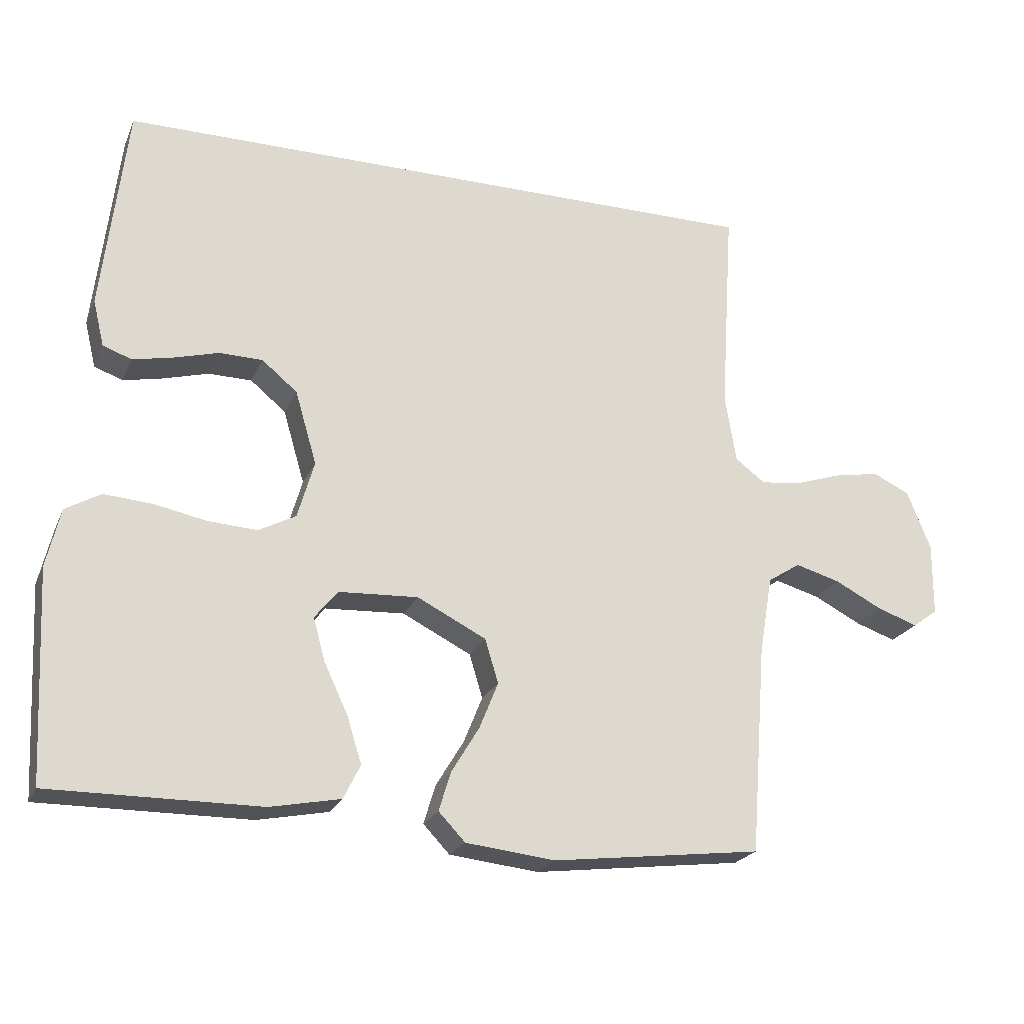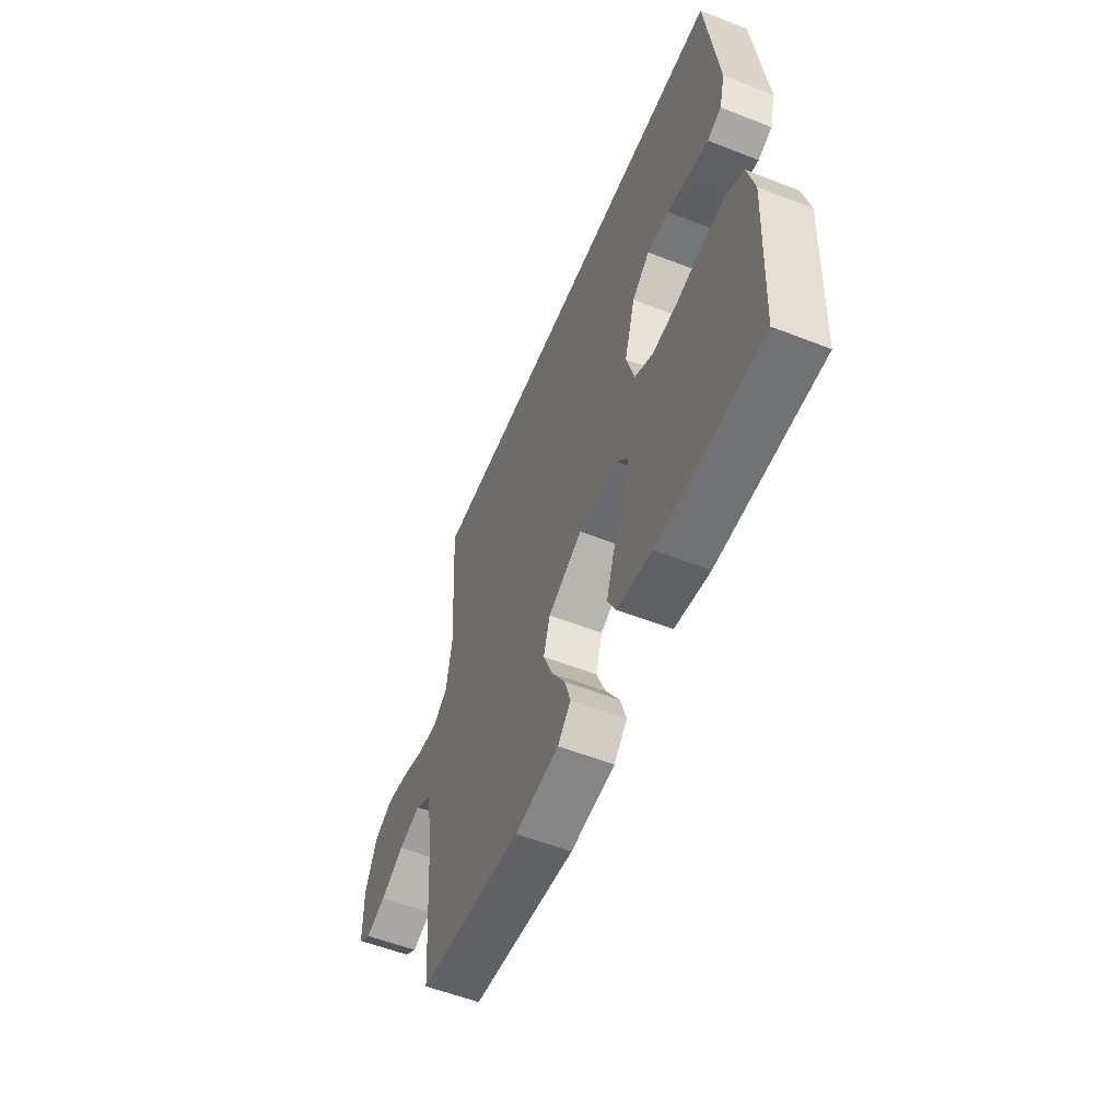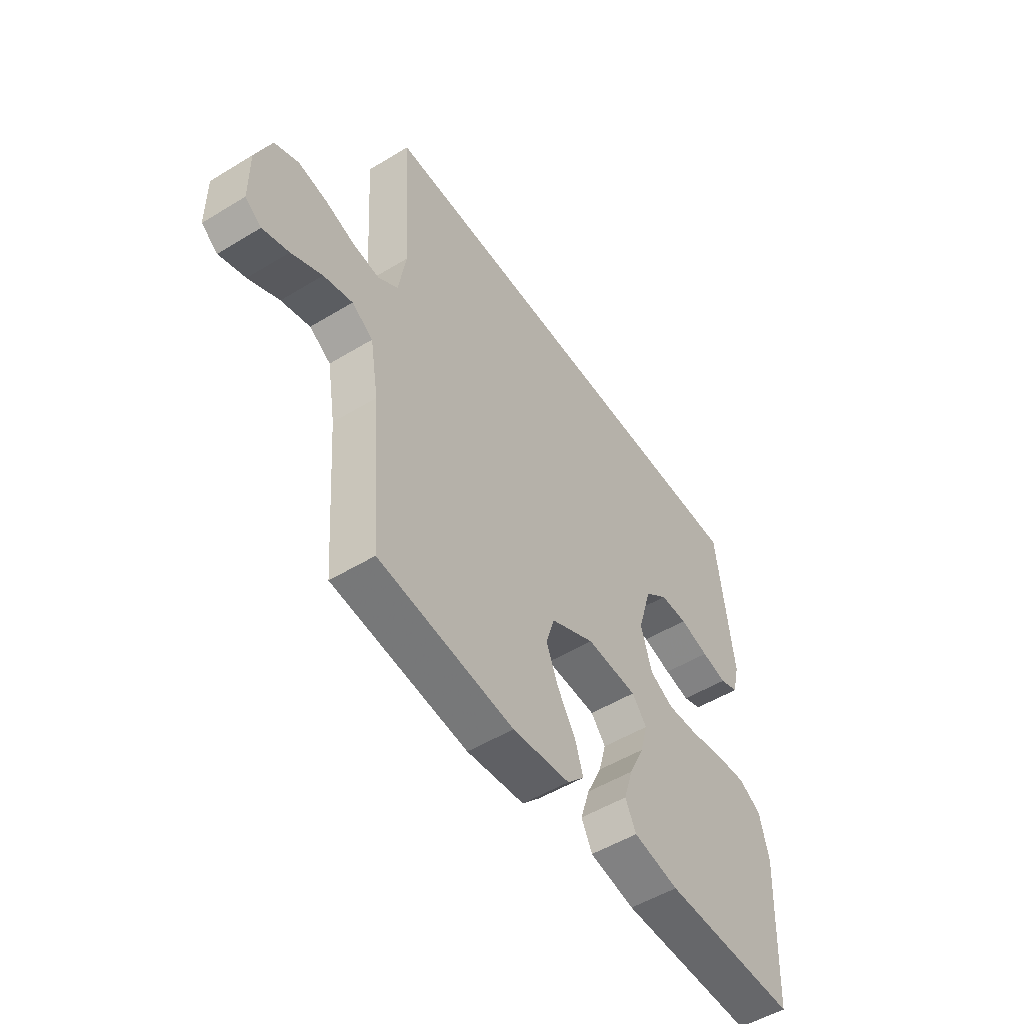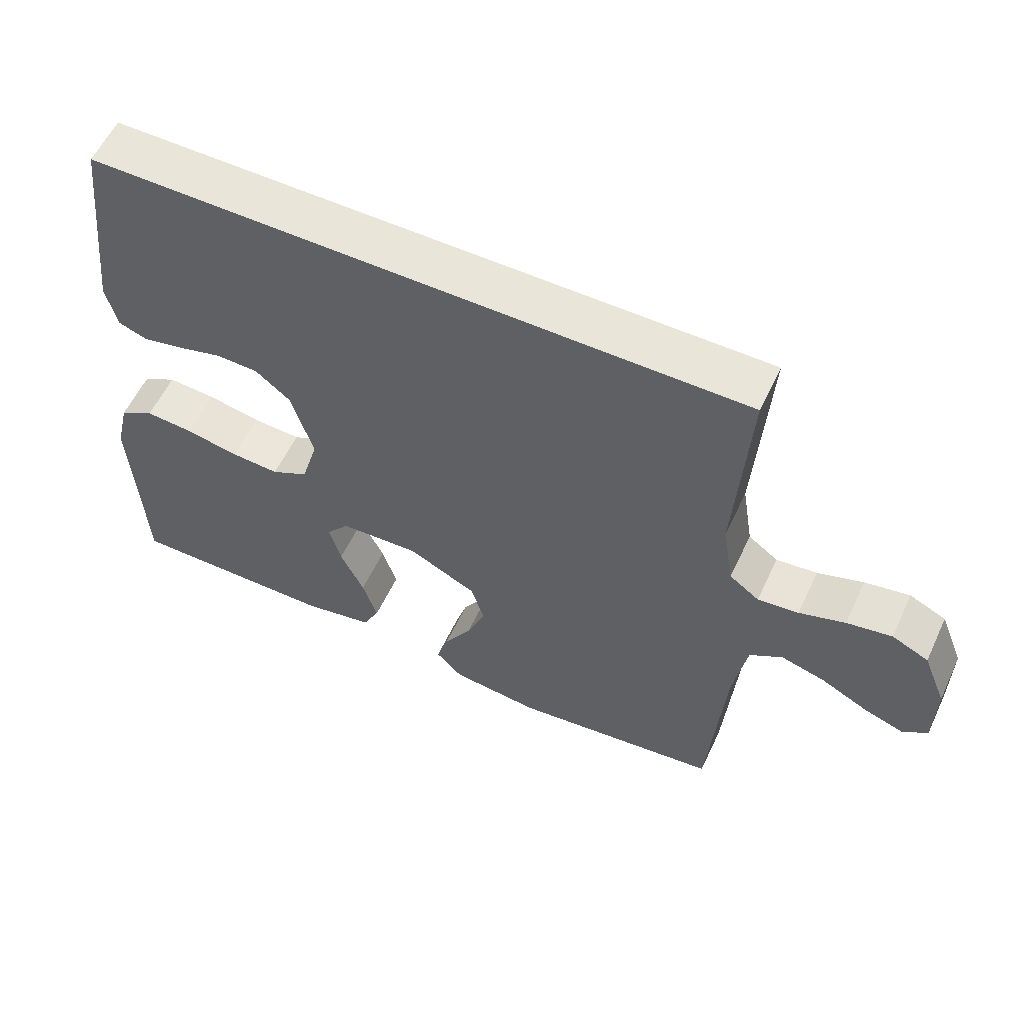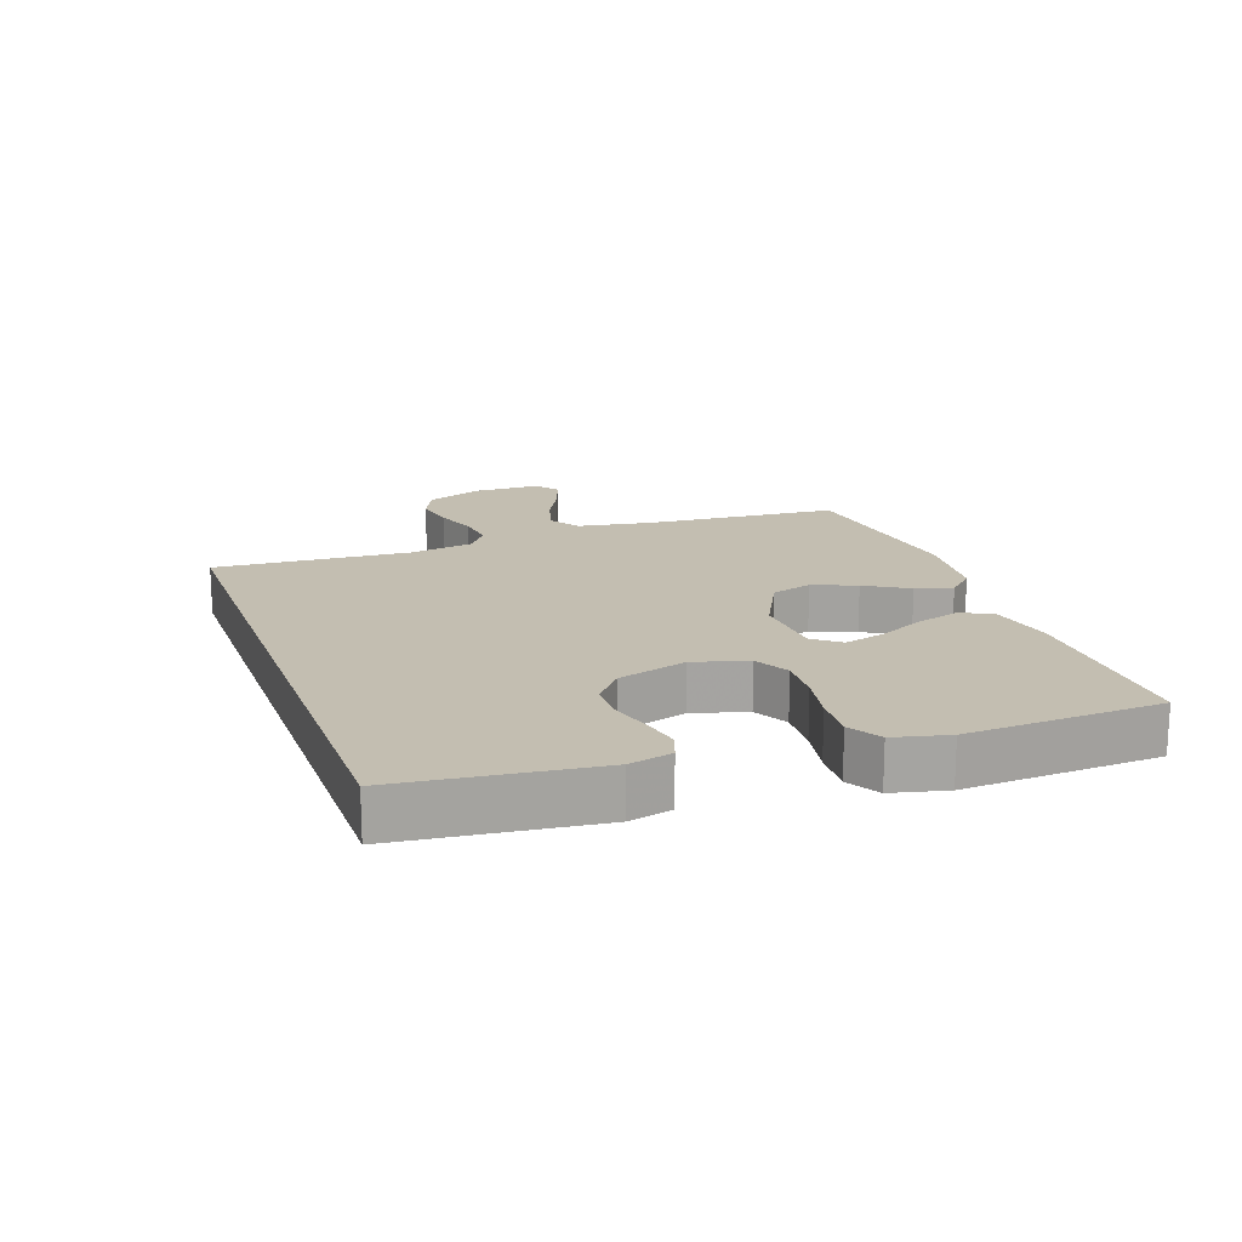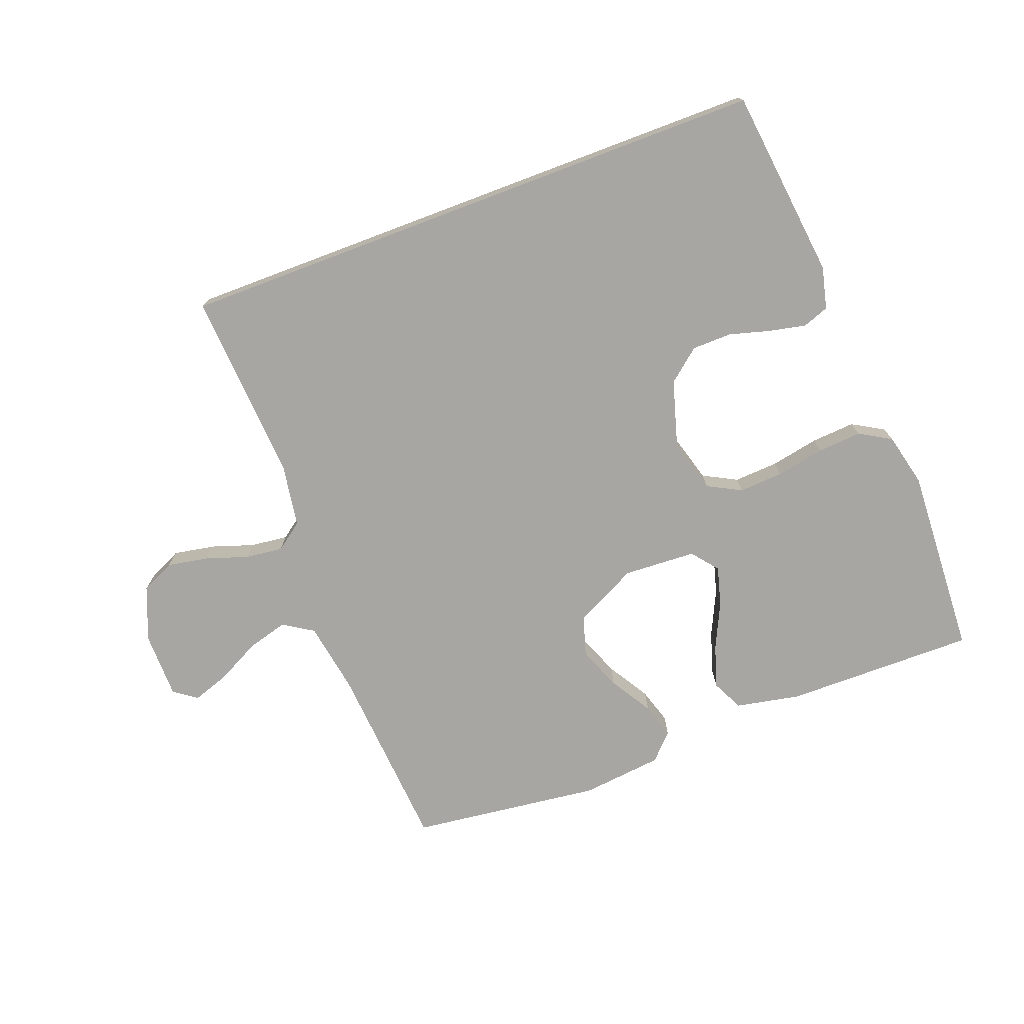
<metadata>
{"format":"obj","ext":"obj","renderer":"f3d","projection":"perspective","resolution":1024,"background":"white","views":[{"elev":-22.6,"azim":160.9,"up":"+Z"},{"elev":-55.9,"azim":67.6,"up":"+Z"},{"elev":-51.9,"azim":-56.6,"up":"+Z"},{"elev":57.9,"azim":-154.9,"up":"+Z"},{"elev":17.2,"azim":70.3,"up":"+Y"},{"elev":-74.2,"azim":20.7,"up":"+Y"}]}
</metadata>
<code>
v -0.5 0.07 -0.5
v -0.523 0.07 -0.2
v -0.542 0.07 -0.088
v -0.589 0.07 -0.058
v -0.653 0.07 -0.076
v -0.721 0.07 -0.111
v -0.779 0.07 -0.131
v -0.815 0.07 -0.105
v -0.816 0.07 0
v -0.782 0.07 0.085
v -0.729 0.07 0.11
v -0.664 0.07 0.098
v -0.598 0.07 0.076
v -0.539 0.07 0.069
v -0.496 0.07 0.101
v -0.48 0.07 0.2
v -0.499 0.07 0.5
v 0.441 0.07 0.5
v 0.476 0.07 0.2
v 0.46 0.07 0.134
v 0.419 0.07 0.119
v 0.362 0.07 0.131
v 0.297 0.07 0.149
v 0.235 0.07 0.148
v 0.184 0.07 0.106
v 0.153 0.07 0
v 0.177 0.07 -0.083
v 0.23 0.07 -0.111
v 0.3 0.07 -0.107
v 0.376 0.07 -0.092
v 0.445 0.07 -0.087
v 0.495 0.07 -0.116
v 0.515 0.07 -0.2
v 0.5 0.07 -0.5
v 0.2 0.07 -0.498
v 0.099 0.07 -0.478
v 0.075 0.07 -0.429
v 0.096 0.07 -0.362
v 0.13 0.07 -0.29
v 0.147 0.07 -0.228
v 0.114 0.07 -0.187
v 0 0.07 -0.181
v -0.099 0.07 -0.231
v -0.118 0.07 -0.294
v -0.091 0.07 -0.361
v -0.051 0.07 -0.427
v -0.034 0.07 -0.483
v -0.072 0.07 -0.523
v -0.2 0.07 -0.537
v -0.5 0 -0.5
v -0.523 0 -0.2
v -0.542 0 -0.088
v -0.589 0 -0.058
v -0.653 0 -0.076
v -0.721 0 -0.111
v -0.779 0 -0.131
v -0.815 0 -0.105
v -0.816 0 0
v -0.782 0 0.085
v -0.729 0 0.11
v -0.664 0 0.098
v -0.598 0 0.076
v -0.539 0 0.069
v -0.496 0 0.101
v -0.48 0 0.2
v -0.499 0 0.5
v 0.441 0 0.5
v 0.476 0 0.2
v 0.46 0 0.134
v 0.419 0 0.119
v 0.362 0 0.131
v 0.297 0 0.149
v 0.235 0 0.148
v 0.184 0 0.106
v 0.153 0 0
v 0.177 0 -0.083
v 0.23 0 -0.111
v 0.3 0 -0.107
v 0.376 0 -0.092
v 0.445 0 -0.087
v 0.495 0 -0.116
v 0.515 0 -0.2
v 0.5 0 -0.5
v 0.2 0 -0.498
v 0.099 0 -0.478
v 0.075 0 -0.429
v 0.096 0 -0.362
v 0.13 0 -0.29
v 0.147 0 -0.228
v 0.114 0 -0.187
v 0 0 -0.181
v -0.099 0 -0.231
v -0.118 0 -0.294
v -0.091 0 -0.361
v -0.051 0 -0.427
v -0.034 0 -0.483
v -0.072 0 -0.523
v -0.2 0 -0.537
f 48 49 1 2
f 45 46 47 48
f 44 45 48 2
f 43 44 2 3
f 42 43 3 4
f 41 42 4
f 36 37 38 39
f 36 39 40
f 35 36 40
f 34 35 40
f 33 34 40 41
f 29 30 31 32
f 28 29 32 33
f 20 21 22 23
f 18 19 20 23
f 16 17 18 23
f 16 23 24
f 15 16 24 25
f 10 11 12 13
f 10 13 14
f 9 10 14
f 8 9 14
f 5 6 7 8
f 4 5 8 14
f 28 33 41 4
f 14 15 25 26
f 14 26 27
f 4 14 27 28
f 51 50 98 97
f 97 96 95 94
f 51 97 94 93
f 52 51 93 92
f 53 52 92 91
f 53 91 90
f 88 87 86 85
f 89 88 85
f 89 85 84
f 89 84 83
f 90 89 83 82
f 81 80 79 78
f 82 81 78 77
f 72 71 70 69
f 72 69 68 67
f 72 67 66 65
f 73 72 65
f 74 73 65 64
f 62 61 60 59
f 63 62 59
f 63 59 58
f 63 58 57
f 57 56 55 54
f 63 57 54 53
f 53 90 82 77
f 75 74 64 63
f 76 75 63
f 77 76 63 53
f 1 50 51 2
f 2 51 52 3
f 3 52 53 4
f 4 53 54 5
f 5 54 55 6
f 6 55 56 7
f 7 56 57 8
f 8 57 58 9
f 9 58 59 10
f 10 59 60 11
f 11 60 61 12
f 12 61 62 13
f 13 62 63 14
f 14 63 64 15
f 15 64 65 16
f 16 65 66 17
f 17 66 67 18
f 18 67 68 19
f 19 68 69 20
f 20 69 70 21
f 21 70 71 22
f 22 71 72 23
f 23 72 73 24
f 24 73 74 25
f 25 74 75 26
f 26 75 76 27
f 27 76 77 28
f 28 77 78 29
f 29 78 79 30
f 30 79 80 31
f 31 80 81 32
f 32 81 82 33
f 33 82 83 34
f 34 83 84 35
f 35 84 85 36
f 36 85 86 37
f 37 86 87 38
f 38 87 88 39
f 39 88 89 40
f 40 89 90 41
f 41 90 91 42
f 42 91 92 43
f 43 92 93 44
f 44 93 94 45
f 45 94 95 46
f 46 95 96 47
f 47 96 97 48
f 48 97 98 49
f 49 98 50 1

</code>
